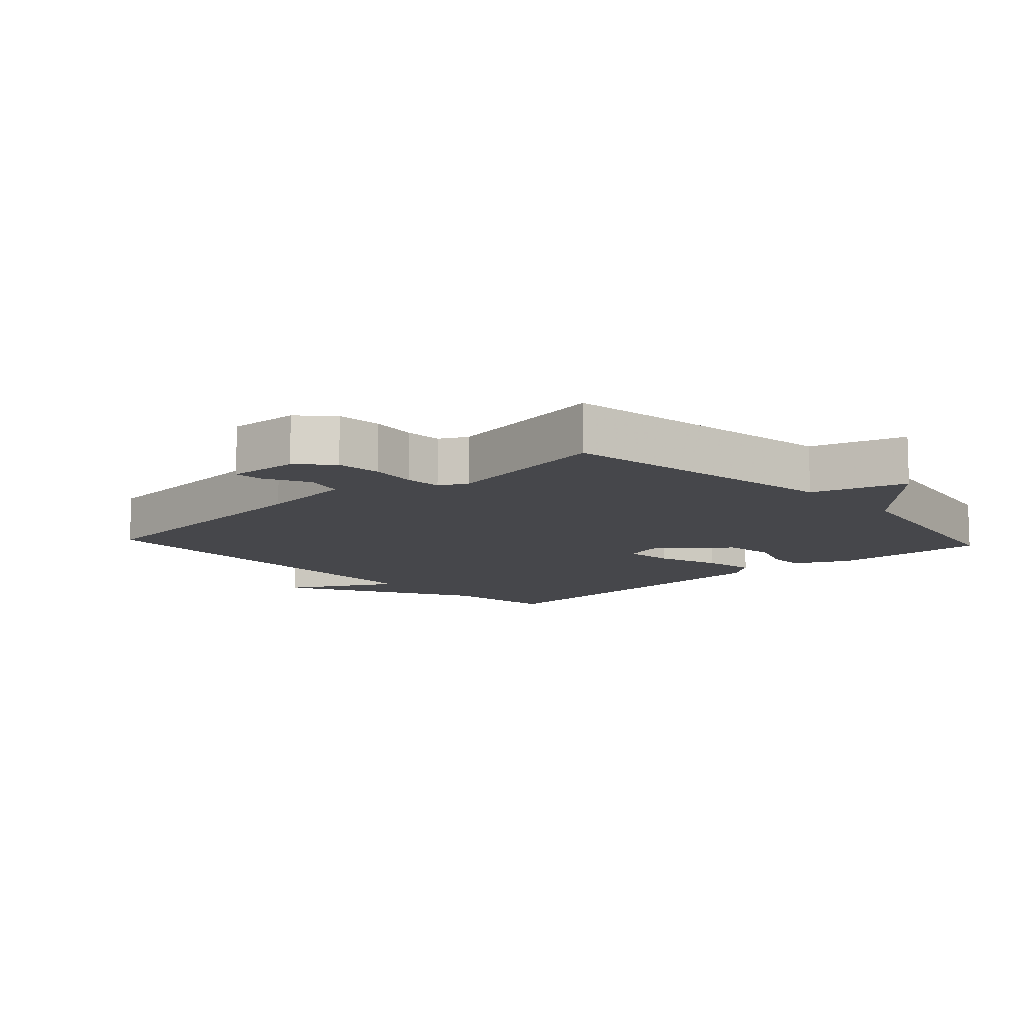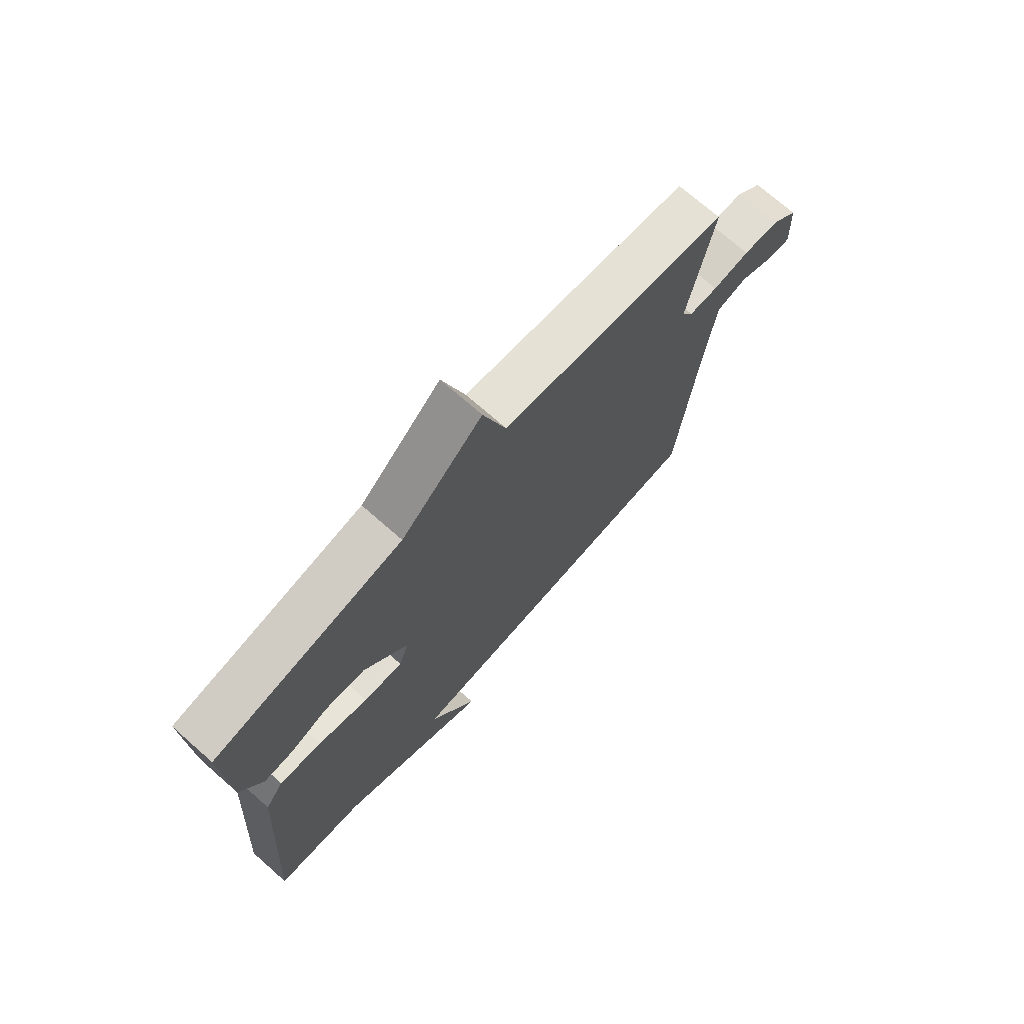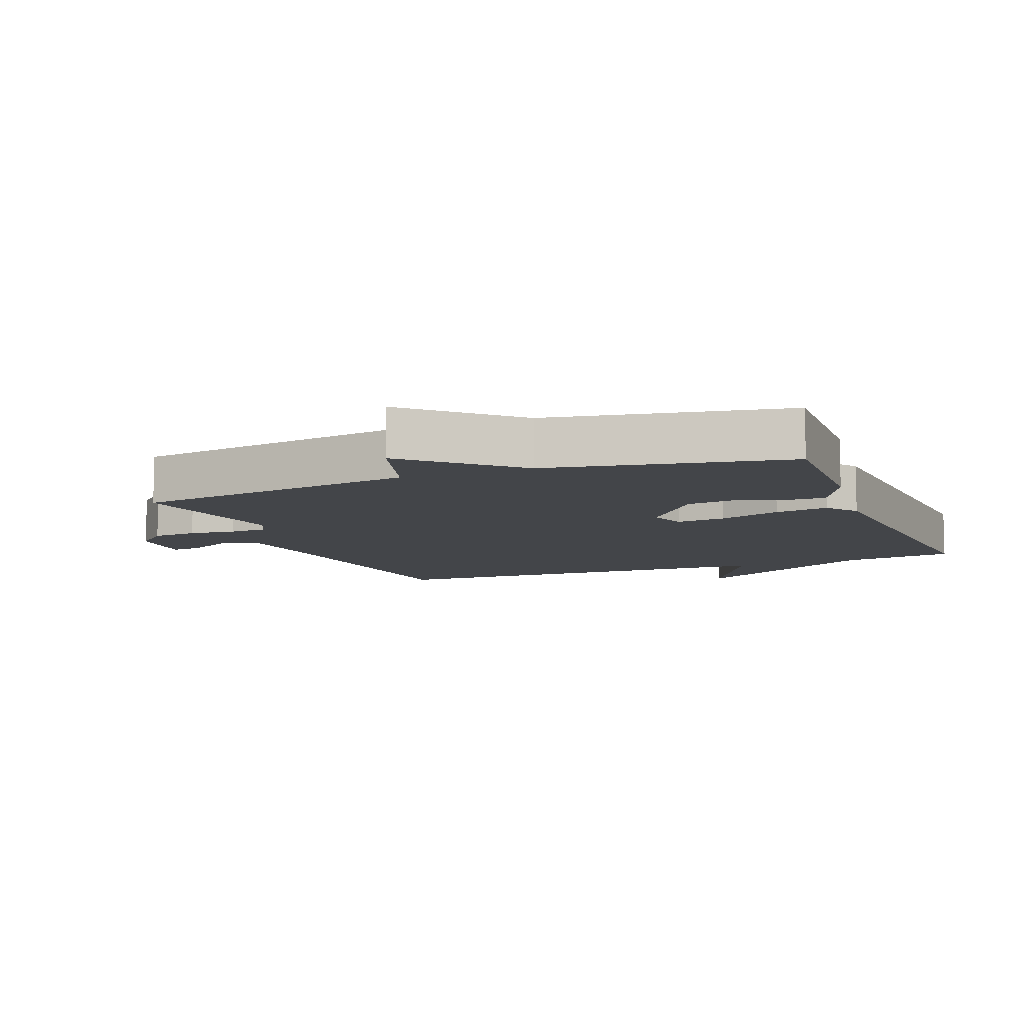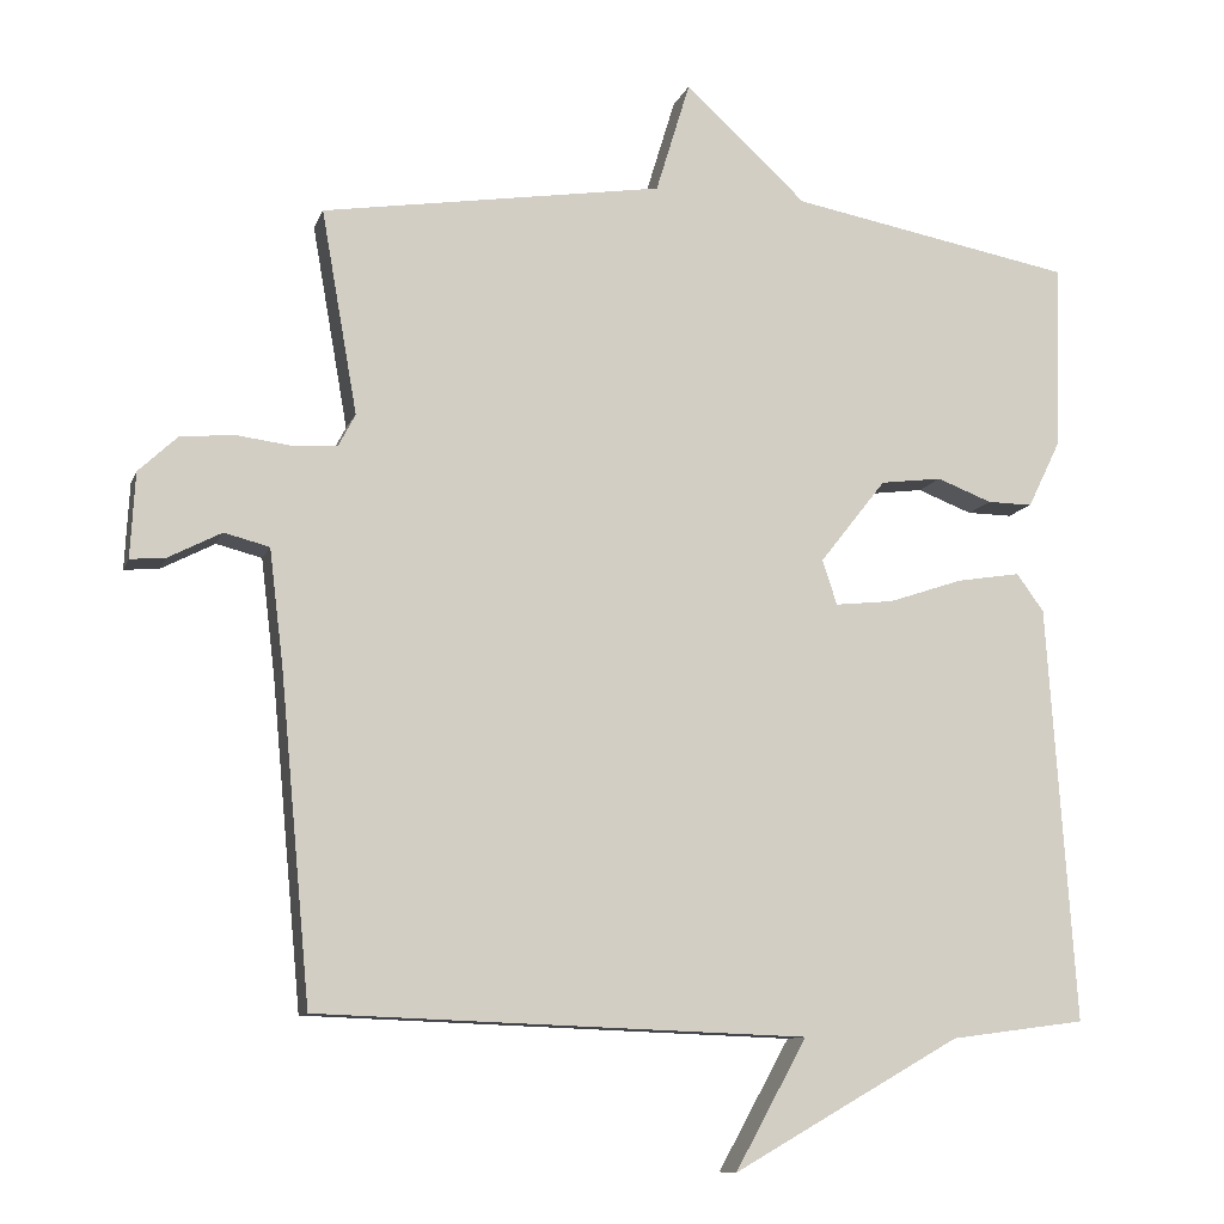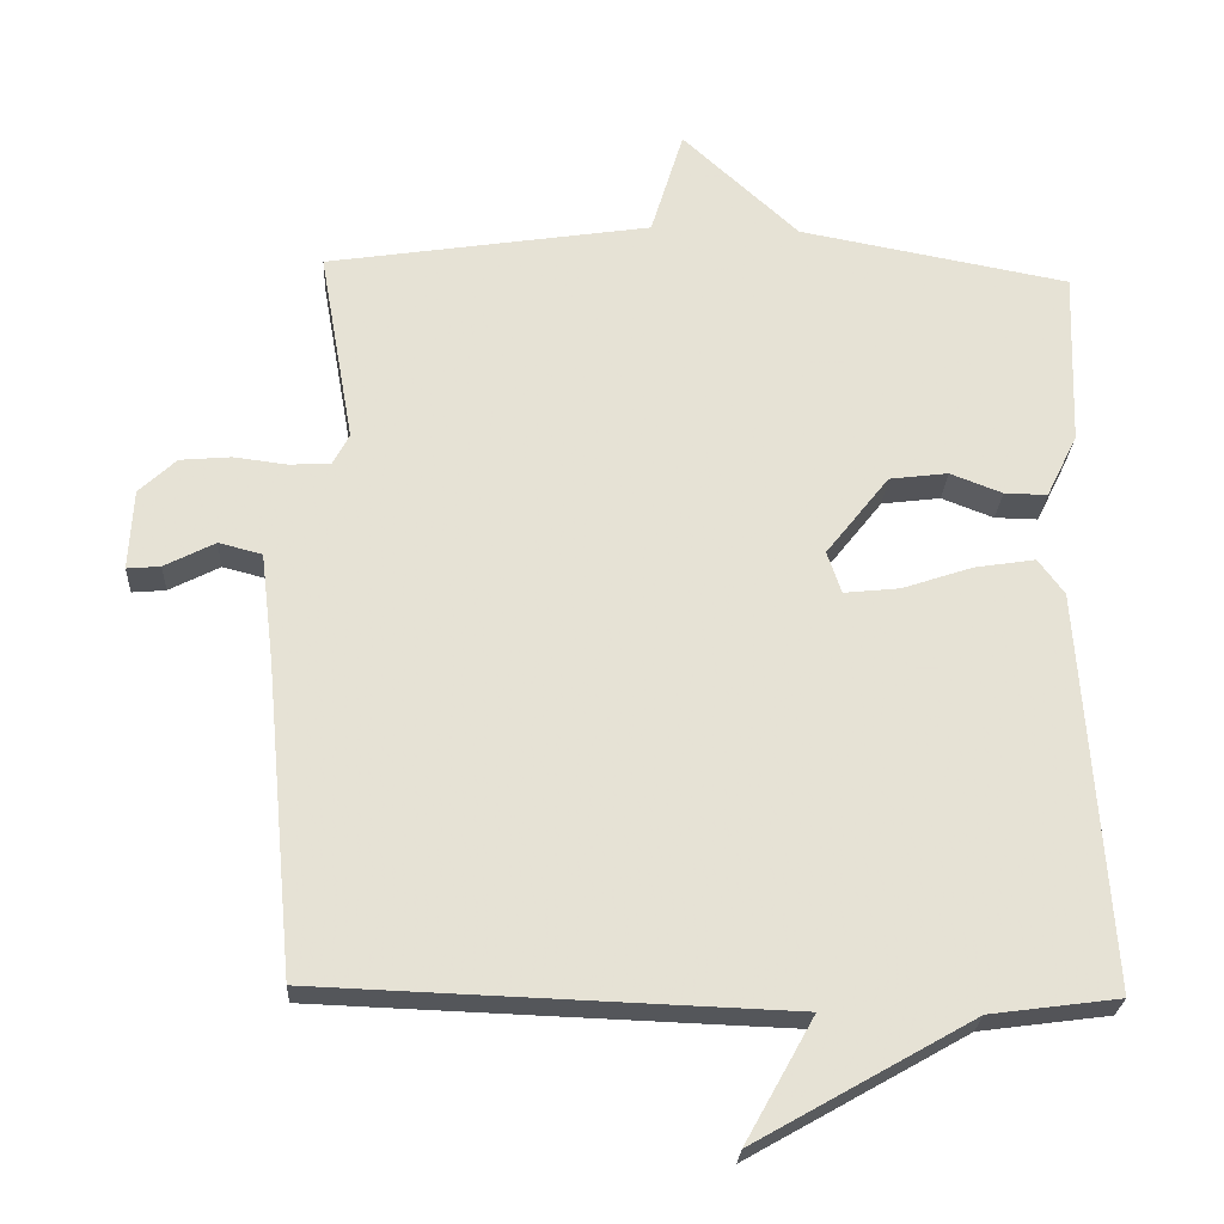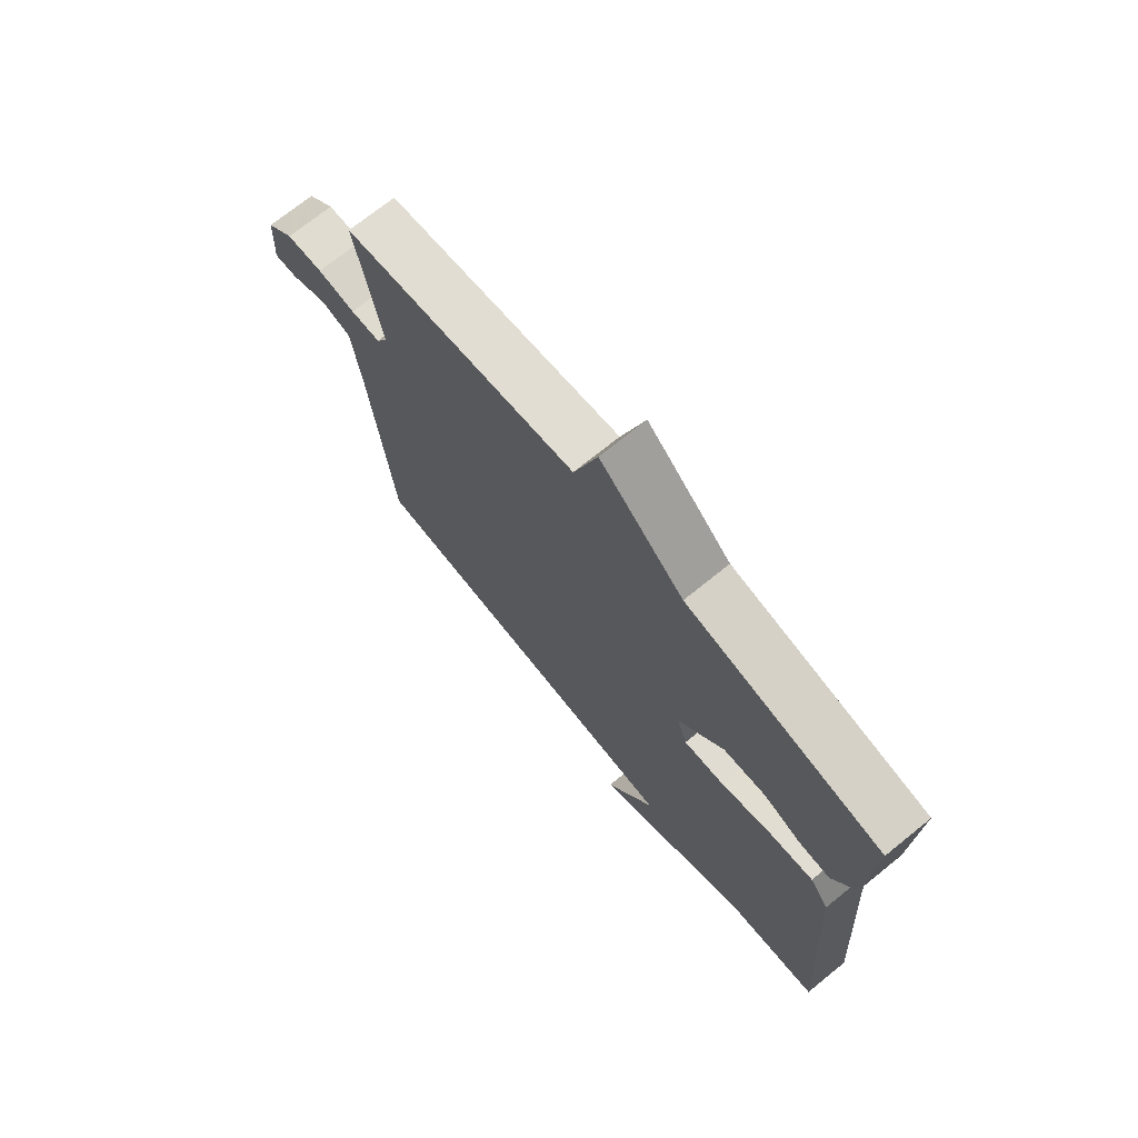
<metadata>
{"format":"obj","ext":"obj","renderer":"f3d","projection":"perspective","resolution":1024,"background":"white","views":[{"elev":-10.8,"azim":-47.3,"up":"+Y"},{"elev":72.6,"azim":131.3,"up":"+Z"},{"elev":-8.9,"azim":21.5,"up":"+Y"},{"elev":-10.3,"azim":-15.2,"up":"+Z"},{"elev":-25.1,"azim":-2.9,"up":"+Z"},{"elev":72.1,"azim":51.1,"up":"+Z"}]}
</metadata>
<code>
v -0.5 0.07 0.5
v -0.063 0.07 0.568
v -0.019 0.07 0.712
v 0.137 0.07 0.568
v 0.5 0.07 0.5
v 0.492 0.07 0.262
v 0.45 0.07 0.176
v 0.392 0.07 0.177
v 0.322 0.07 0.204
v 0.243 0.07 0.194
v 0.158 0.07 0.086
v 0.177 0.07 0.029
v 0.252 0.07 0.037
v 0.347 0.07 0.069
v 0.429 0.07 0.082
v 0.464 0.07 0.034
v 0.5 0.07 -0.5
v 0.327 0.07 -0.523
v 0.035 0.07 -0.689
v 0.127 0.07 -0.523
v -0.5 0.07 -0.5
v -0.539 0.07 -0.083
v -0.557 0.07 0.065
v -0.615 0.07 0.08
v -0.683 0.07 0.045
v -0.728 0.07 0.041
v -0.722 0.07 0.15
v -0.672 0.07 0.197
v -0.603 0.07 0.203
v -0.532 0.07 0.194
v -0.476 0.07 0.197
v -0.454 0.07 0.239
v -0.5 0 0.5
v -0.063 0 0.568
v -0.019 0 0.712
v 0.137 0 0.568
v 0.5 0 0.5
v 0.492 0 0.262
v 0.45 0 0.176
v 0.392 0 0.177
v 0.322 0 0.204
v 0.243 0 0.194
v 0.158 0 0.086
v 0.177 0 0.029
v 0.252 0 0.037
v 0.347 0 0.069
v 0.429 0 0.082
v 0.464 0 0.034
v 0.5 0 -0.5
v 0.327 0 -0.523
v 0.035 0 -0.689
v 0.127 0 -0.523
v -0.5 0 -0.5
v -0.539 0 -0.083
v -0.557 0 0.065
v -0.615 0 0.08
v -0.683 0 0.045
v -0.728 0 0.041
v -0.722 0 0.15
v -0.672 0 0.197
v -0.603 0 0.203
v -0.532 0 0.194
v -0.476 0 0.197
v -0.454 0 0.239
f 28 29 30
f 27 28 30
f 26 27 30
f 25 26 30
f 24 25 30
f 23 24 30 31
f 22 23 31
f 22 31 32
f 21 22 32
f 20 21 32
f 18 19 20
f 17 18 20
f 16 17 20
f 15 16 20
f 14 15 20
f 13 14 20
f 12 13 20
f 32 1 2
f 20 32 2
f 12 20 2
f 11 12 2
f 7 8 9
f 6 7 9
f 5 6 9
f 4 5 9
f 4 9 10
f 4 10 11
f 3 4 11
f 2 3 11
f 62 61 60
f 62 60 59
f 62 59 58
f 62 58 57
f 62 57 56
f 63 62 56 55
f 63 55 54
f 64 63 54
f 64 54 53
f 64 53 52
f 52 51 50
f 52 50 49
f 52 49 48
f 52 48 47
f 52 47 46
f 52 46 45
f 52 45 44
f 34 33 64
f 34 64 52
f 34 52 44
f 34 44 43
f 41 40 39
f 41 39 38
f 41 38 37
f 41 37 36
f 42 41 36
f 43 42 36
f 43 36 35
f 43 35 34
f 1 33 34 2
f 2 34 35 3
f 3 35 36 4
f 4 36 37 5
f 5 37 38 6
f 6 38 39 7
f 7 39 40 8
f 8 40 41 9
f 9 41 42 10
f 10 42 43 11
f 11 43 44 12
f 12 44 45 13
f 13 45 46 14
f 14 46 47 15
f 15 47 48 16
f 16 48 49 17
f 17 49 50 18
f 18 50 51 19
f 19 51 52 20
f 20 52 53 21
f 21 53 54 22
f 22 54 55 23
f 23 55 56 24
f 24 56 57 25
f 25 57 58 26
f 26 58 59 27
f 27 59 60 28
f 28 60 61 29
f 29 61 62 30
f 30 62 63 31
f 31 63 64 32
f 32 64 33 1

</code>
